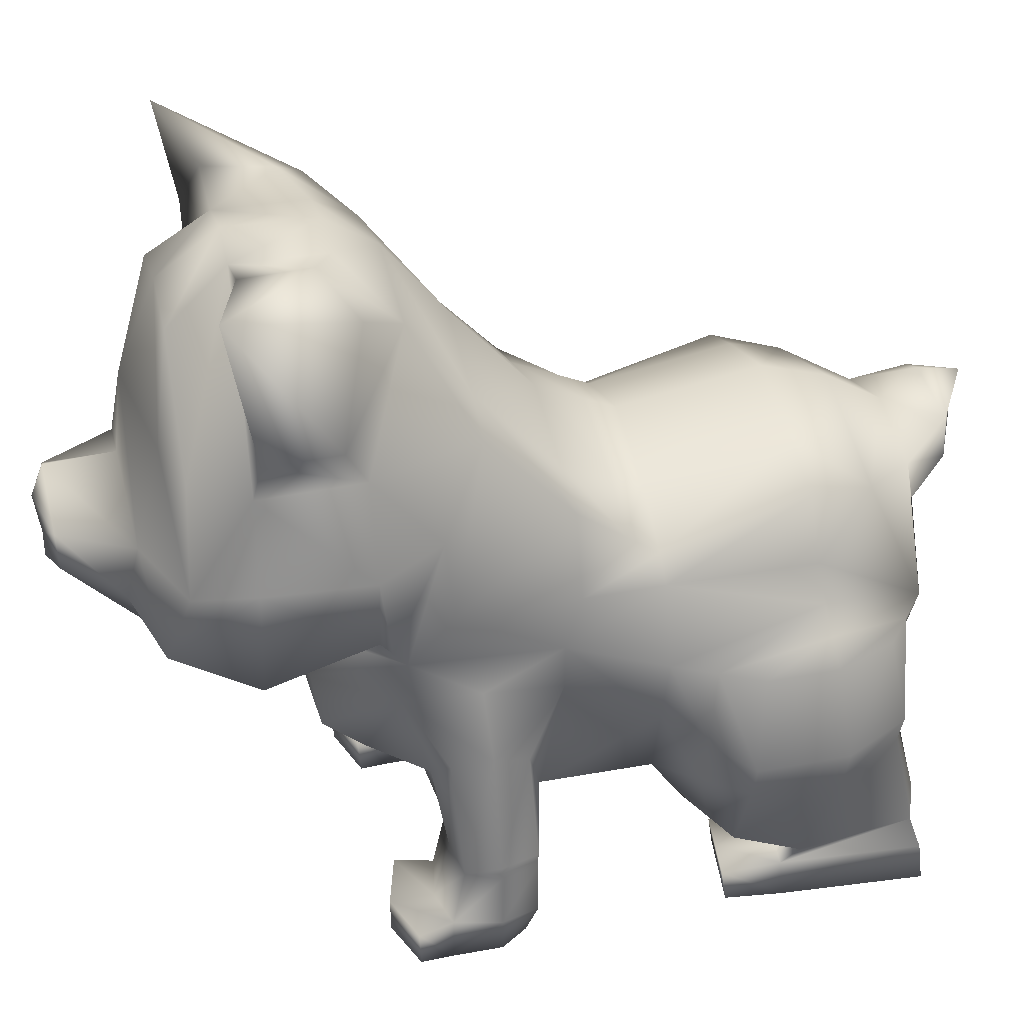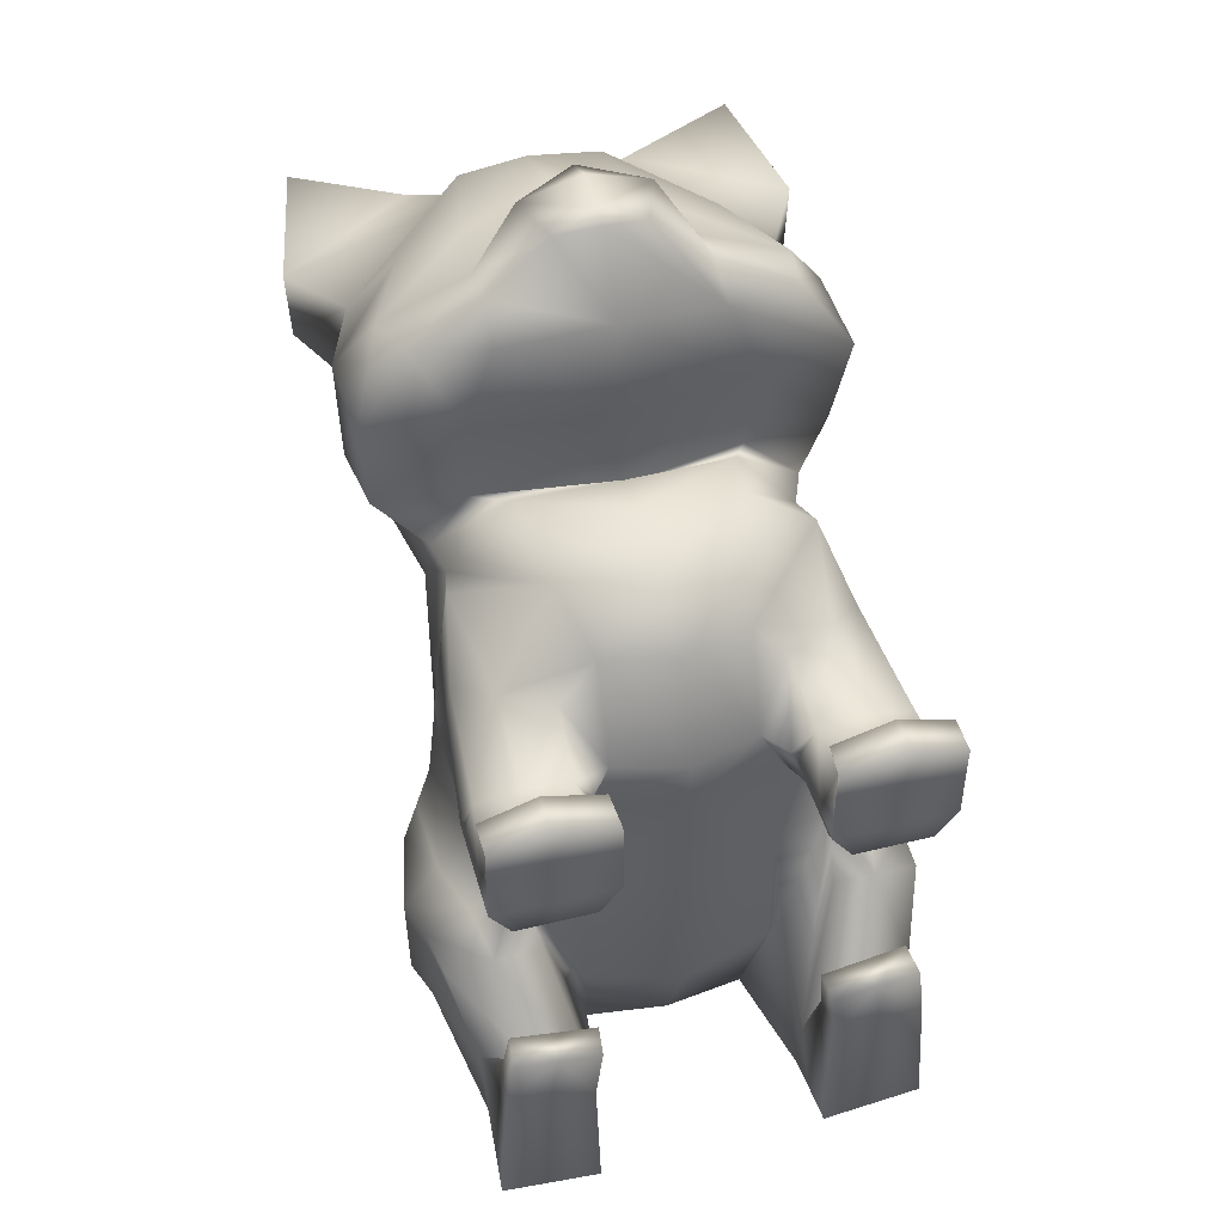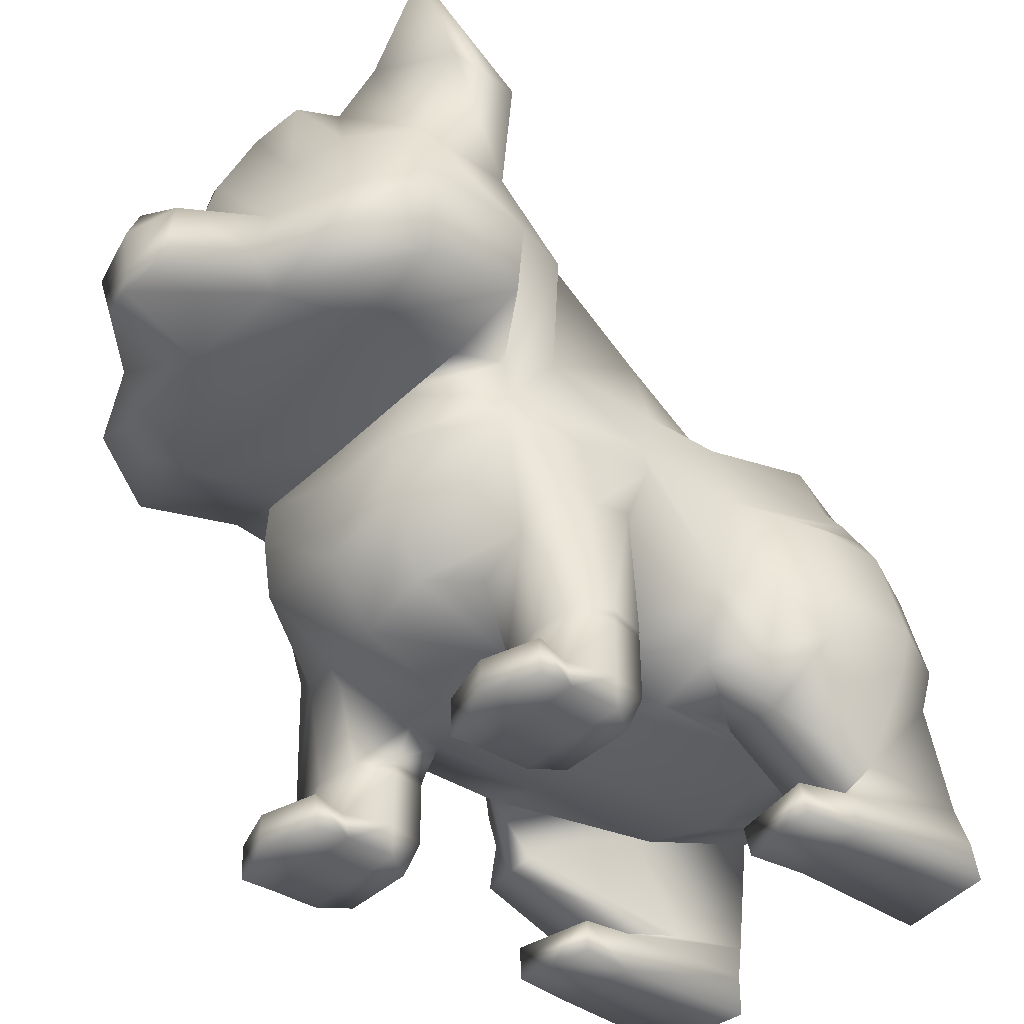
<metadata>
{"format":"obj","ext":"obj","renderer":"f3d","projection":"perspective","resolution":1024,"background":"white","views":[{"elev":33.8,"azim":76.1,"up":"+Y"},{"elev":46.4,"azim":-15.7,"up":"+Z"},{"elev":-38.6,"azim":50.5,"up":"+Y"}]}
</metadata>
<code>
g default
v 0 -0.05846 0.8063
v 0.4162 0.05213 0.6053
v -0.4162 0.05213 0.6053
v 0 0.4117 0
v 0.385 0.2446 0
v -0.385 0.2446 0
v 0 -0.5 0
v 0.385 -0.385 0
v -0.385 -0.385 0
v 0.5 -0 0
v -0.5 -0 0
v -0.4434 0.1814 0.5
v -0.385 0.385 0.2008
v 0 0.5 0.2008
v 0.4434 0.1814 0.5
v 0.385 0.385 0.2008
v -0.5729 0.4013 0.6937
v -0.4936 0.6165 0.6937
v 0 1.003 0.6937
v 0.5729 0.4013 0.6937
v 0.4936 0.6165 0.6937
v 0.5502 0.2246 0.6937
v 0 0.1273 0.6937
v -0.5502 0.2246 0.6937
v -0.4812 0.3635 1.094
v -0.5784 0.4159 0.9535
v -0.5048 0.6164 0.9461
v -0.3854 0.5921 1.075
v 0 1.01 0.9186
v 0 0.9008 1.072
v 0.5784 0.4159 0.9535
v 0.4812 0.3635 1.094
v 0.3854 0.5921 1.075
v 0.5048 0.6164 0.9461
v 0.5738 0.1638 0.9592
v 0.441 0.19 1.152
v 0 0.07056 0.9563
v 0 0.1198 1.181
v -0.441 0.19 1.152
v -0.5738 0.1638 0.9592
v -0.4425 0.1925 0
v 0.4425 0.1925 0
v 0 0.6751 1.169
v -0.5043 0.4369 0.5325
v -0.4412 0.1097 0.6442
v 0 0.05211 0.7839
v 0.4412 0.1097 0.6442
v 0.5043 0.4369 0.5325
v 0.3568 0.5966 0.4093
v 0 0.7314 0.4093
v -0.3568 0.5966 0.4093
v 0.231 -0.431 0
v 0.231 0.3427 0
v 0.231 0.431 0.2008
v 0.2495 0.6505 0.4093
v 0.1325 0.9842 0.6937
v 0.1323 0.9853 0.9218
v 0.1765 0.8674 1.074
v 0.2287 0.6013 1.115
v 0.2605 0.3682 1.182
v 0.2603 0.2398 1.215
v 0.2646 0.1442 1.152
v 0.3443 0.128 0.958
v 0.3301 0.189 0.6937
v 0.2647 0.05603 0.7839
v 0.24 -0.07322 0.8063
v -0.231 -0.431 0
v -0.231 0.3427 0
v -0.231 0.431 0.2008
v -0.2495 0.6505 0.4093
v -0.1325 0.9842 0.6937
v -0.1323 0.9853 0.9218
v -0.1765 0.8674 1.074
v -0.2287 0.6013 1.115
v -0.2605 0.3682 1.182
v -0.2603 0.2398 1.215
v -0.2646 0.1442 1.152
v -0.3443 0.128 0.958
v -0.3301 0.189 0.6937
v -0.2647 0.05603 0.7839
v -0.24 -0.07322 0.8063
v -0.4359 -0.03495 0.6265
v -0.2355 -0.223 0.7856
v 0 -0.2501 0.7856
v 0.2355 -0.223 0.7856
v 0.4359 -0.03495 0.6265
v 0.4425 -0.1925 0
v -0.4425 -0.1925 0
v -0.3888 -0.295 0.5526
v -0.1746 -0.4479 0.4147
v -0.1759 -0.36 0.6711
v 0 -0.5 0.4141
v 0 -0.4019 0.6691
v 0.1746 -0.4479 0.4147
v 0.1759 -0.36 0.6711
v 0.3888 -0.295 0.5526
v 0 0.4678 1.191
v 0.1091 0.2401 1.351
v -0.1091 0.2401 1.351
v 0 0.2099 1.379
v -0.000713 0.2757 1.379
v 0.5511 1.075 0.9967
v -0.5511 1.075 0.9967
v 0.2634 0.8617 0.5627
v 0 0.9217 0.5627
v -0.2634 0.8617 0.5627
v 0 0.1176 0.6739
v -0.385 0.3465 -0.3627
v -0.231 0.4066 -0.3618
v -0.2867 -0.385 -0.372
v -0.231 -0.431 -0.372
v -0.4425 0.1925 -0.372
v 0.385 0.3465 -0.3627
v 0.4425 0.1925 -0.372
v 0 0.4756 -0.3617
v 0.231 0.4066 -0.3618
v 0.5 0.1139 -0.372
v 0 -0.5 -0.372
v 0.231 -0.431 -0.372
v -0.5 0.1139 -0.372
v 0.2867 -0.385 -0.372
v -0.3348 0.3125 -0.5332
v -0.2045 0.274 -0.678
v -0.348 -0.01319 -0.678
v 0 0.3377 -0.678
v 0 0.4247 -0.5327
v -0.2028 -0.3365 -0.678
v -0.1458 0.1602 -0.678
v -0 -0.364 -0.678
v -0 0.1076 -0.678
v -0.2474 0.2023 -0.678
v 0.2045 0.274 -0.678
v 0.3348 0.3125 -0.5332
v 0.3481 -0.01318 -0.678
v 0.2474 0.2023 -0.678
v 0.1458 0.1602 -0.678
v 0.2028 -0.3365 -0.678
v 0.385 -0.385 0.2835
v 0.231 -0.431 0.2904
v 0 -0.5 0.2899
v -0.231 -0.431 0.2904
v -0.385 -0.385 0.2835
v -0.4811 -0.02376 0.2506
v -0.4536 0.06395 0.2421
v -0.4429 0.1881 0.2
v -0.385 0.3008 0.08034
v -0.231 0.378 0.08034
v 0 0.447 0.08034
v 0.231 0.378 0.08034
v 0.385 0.3008 0.08034
v 0.4429 0.1881 0.2
v 0.4536 0.06395 0.2421
v 0.4811 -0.02376 0.2506
v 0.1837 0.2674 -0.7784
v 0.1317 0.3427 -0.7987
v 0.1458 0.2178 -0.7818
v -0 0.1918 -0.8046
v -0.1458 0.2178 -0.7818
v -0.1837 0.2674 -0.7784
v -0.1317 0.3427 -0.7987
v -0 0.4116 -0.7692
v -0.6247 -0.2518 -0.419
v -0.5789 -0.02355 -0.3902
v -0.6285 -0.2502 -0.1841
v -0.5801 -0.02392 -0.2109
v -0.5928 -0.3466 -0.4195
v -0.5987 -0.3448 -0.1844
v -0.5007 -0.3317 -0.5895
v -0.4988 -0.03078 -0.5541
v 0.6285 -0.2502 -0.1841
v 0.6247 -0.2518 -0.419
v 0.5789 -0.02355 -0.3902
v 0.5801 -0.02392 -0.2109
v 0.5928 -0.3466 -0.4195
v 0.5987 -0.3448 -0.1844
v 0.4988 -0.03078 -0.5541
v 0.5007 -0.3317 -0.5895
v 0.535 -0.2437 -0.5884
v 0.2754 -0.1748 -0.678
v 0.1848 -0.1798 -0.678
v -0 -0.2298 -0.678
v -0.1848 -0.1798 -0.678
v -0.2754 -0.1749 -0.678
v -0.535 -0.2437 -0.5884
v -0.3532 -0.5256 -0.08928
v -0.2602 -0.6424 -0.4848
v -0.5829 -0.4863 -0.1523
v -0.5366 -0.6039 -0.345
v -0.2727 -0.5931 -0.7105
v -0.5108 -0.5883 -0.6438
v 0.2602 -0.6424 -0.4848
v 0.3532 -0.5256 -0.08928
v 0.5366 -0.6039 -0.345
v 0.5829 -0.4863 -0.1523
v 0.2727 -0.5931 -0.7105
v 0.5108 -0.5883 -0.6438
v -0.2767 -0.6741 -0.7031
v -0.2878 -0.6741 -0.342
v -0.4986 -0.6741 -0.3106
v -0.5236 -0.6741 -0.6724
v 0.2878 -0.6741 -0.342
v 0.2767 -0.6741 -0.7031
v 0.5236 -0.6741 -0.6724
v 0.4986 -0.6741 -0.3106
v -0.2856 -0.7694 -0.7122
v -0.2967 -0.7694 -0.351
v -0.5075 -0.7694 -0.3196
v -0.5325 -0.7694 -0.6815
v 0.2967 -0.7694 -0.351
v 0.2856 -0.7694 -0.7122
v 0.5325 -0.7694 -0.6815
v 0.5075 -0.7694 -0.3196
v -0.2699 -0.6984 -0.1966
v -0.4807 -0.6929 -0.1652
v -0.4896 -0.7694 -0.1742
v -0.2788 -0.7694 -0.2056
v 0.2699 -0.6984 -0.1966
v 0.4807 -0.6929 -0.1652
v 0.2788 -0.7694 -0.2056
v 0.4896 -0.7694 -0.1742
v 0.5024 -0.2082 0.3381
v 0.4758 -0.2215 0.5224
v 0.4888 -0.2116 0.421
v -0.5024 -0.2082 0.3381
v -0.4888 -0.2116 0.421
v -0.4758 -0.2215 0.5224
v -0.385 -0.7694 0.4099
v -0.3888 -0.7694 0.5336
v -0.2333 -0.7694 0.4099
v -0.2333 -0.7694 0.5336
v -0.2846 -0.7694 0.3394
v -0.385 -0.7694 0.3394
v -0.5279 -0.7694 0.4099
v -0.4765 -0.7694 0.3394
v -0.5279 -0.7694 0.5336
v 0.2333 -0.7694 0.4099
v 0.2333 -0.7694 0.5336
v 0.385 -0.7694 0.4099
v 0.3888 -0.7694 0.5336
v 0.385 -0.7694 0.3394
v 0.2846 -0.7694 0.3394
v 0.5279 -0.7694 0.4099
v 0.5279 -0.7694 0.5336
v 0.4765 -0.7694 0.3394
v 0.2646 -0.358 0.5526
v -0.2646 -0.358 0.5526
v 0.2328 -0.6881 0.4109
v 0.2614 -0.6881 0.3136
v 0.385 -0.6881 0.2866
v 0.4991 -0.6881 0.3138
v 0.5275 -0.6881 0.4105
v 0.4997 -0.6881 0.527
v 0.3888 -0.6881 0.5526
v 0.2668 -0.6881 0.527
v -0.2328 -0.6881 0.4109
v -0.2614 -0.6881 0.3136
v -0.385 -0.6881 0.2866
v -0.4991 -0.6881 0.3138
v -0.5275 -0.6881 0.4105
v -0.4997 -0.6881 0.527
v -0.3888 -0.6881 0.5526
v -0.2668 -0.6881 0.527
v 0.5275 -0.6866 0.6184
v 0.3897 -0.6866 0.6634
v 0.3897 -0.7744 0.6617
v 0.5271 -0.7728 0.6152
v 0.2422 -0.6866 0.6223
v 0.2359 -0.776 0.615
v -0.5275 -0.6866 0.6184
v -0.3897 -0.6866 0.6634
v -0.5271 -0.7728 0.6152
v -0.3897 -0.7744 0.6617
v -0.2422 -0.6866 0.6223
v -0.2359 -0.776 0.615
v 0.232 -0.5314 0.4128
v 0.2607 -0.5314 0.3145
v 0.385 -0.5314 0.2851
v 0.4985 -0.5314 0.315
v 0.5268 -0.5314 0.4116
v 0.5002 -0.537 0.4974
v 0.3888 -0.537 0.5106
v 0.2757 -0.537 0.4974
v -0.232 -0.5314 0.4128
v -0.2607 -0.5314 0.3145
v -0.385 -0.5314 0.2851
v -0.4985 -0.5314 0.315
v -0.5268 -0.5314 0.4116
v -0.5002 -0.537 0.4974
v -0.3888 -0.537 0.5106
v -0.2757 -0.537 0.4974
v 0.4585 -0.02936 0.4385
v -0.4585 -0.02936 0.4385
v -0.5394 0.04516 -0.3811
v -0.4234 -0.02199 -0.616
v -0.4052 -0.2093 -0.6332
v -0.3517 -0.3341 -0.6337
v -0.3872 -0.5907 -0.6961
v -0.4001 -0.6741 -0.6878
v -0.4091 -0.7694 -0.6968
v -0.4021 -0.7694 -0.3353
v -0.3842 -0.7694 -0.1899
v -0.3753 -0.6956 -0.1809
v -0.3932 -0.6741 -0.3263
v -0.3984 -0.6231 -0.4149
v -0.4681 -0.5059 -0.1208
v -0.4919 -0.3649 -0.09218
v -0.5355 -0.2214 -0.09207
v -0.5401 -0.01196 -0.1055
v 0.5394 0.04516 -0.3811
v 0.4234 -0.02198 -0.616
v 0.4052 -0.2093 -0.6332
v 0.3517 -0.3341 -0.6337
v 0.3872 -0.5907 -0.6961
v 0.4001 -0.6741 -0.6878
v 0.4091 -0.7694 -0.6968
v 0.4021 -0.7694 -0.3353
v 0.3842 -0.7694 -0.1899
v 0.3753 -0.6956 -0.1809
v 0.3932 -0.6741 -0.3263
v 0.3984 -0.6231 -0.4149
v 0.468 -0.5059 -0.1208
v 0.4919 -0.3649 -0.09218
v 0.5355 -0.2214 -0.09207
v 0.5401 -0.01196 -0.1055
v 0.2321 -0.5484 0.4125
v 0.5269 -0.5484 0.4114
v 0.4986 -0.5484 0.3148
v 0.385 -0.5484 0.2854
v 0.2608 -0.5484 0.3144
v -0.2321 -0.5484 0.4125
v -0.5269 -0.5484 0.4114
v -0.4986 -0.5484 0.3148
v -0.385 -0.5484 0.2854
v -0.2608 -0.5484 0.3144
v 0.2262 -0.5151 0.4131
v 0.2577 -0.5151 0.3122
v 0.385 -0.5151 0.2849
v 0.4978 -0.5151 0.3133
v 0.5267 -0.5151 0.4118
v -0.2262 -0.5151 0.4131
v -0.2577 -0.5151 0.3122
v -0.385 -0.5151 0.2849
v -0.4978 -0.5151 0.3133
v -0.5267 -0.5151 0.4118
v 0 0.4583 1.361
v 0.1553 0.3651 1.357
v -0.1553 0.3652 1.357
v 0.001141 0.3784 1.393
v 0.6236 0.7726 0.9406
v 0.6158 0.7726 0.7636
v 0.3698 0.9381 0.6717
v 0.2489 1.016 0.7496
v 0.2778 1.025 0.9236
v -0.6236 0.7726 0.9406
v -0.6158 0.7726 0.7636
v -0.3698 0.9381 0.6717
v -0.2489 1.016 0.7496
v -0.2778 1.025 0.9236
v -0 0.3296 -0.8646
v -0 0.393 -0.8795
v -0 0.2365 -0.8267
g pCube1
f 81 83 84 1
f 152 153 87 10
f 66 85 86 2
f 42 151 152 10
f 88 143 144 11
f 41 145 146 6
f 68 147 148 4
f 53 149 150 5
f 51 44 17 18
f 105 106 71 19
f 48 49 21 20
f 49 55 104 21
f 47 48 20 22
f 64 65 47 22
f 44 45 24 17
f 23 46 107
f 25 26 40 39
f 26 25 28 27
f 72 73 30 29
f 57 58 33 34
f 31 32 36 35
f 32 31 34 33
f 35 36 62 63
f 37 38 77 78
f 36 61 62
f 18 17 26 27
f 19 71 72 29
f 20 21 34 31
f 352 353 102
f 22 20 31 35
f 63 64 22 35
f 17 24 40 26
f 78 79 23 37
f 5 150 151 42
f 144 145 41 11
f 58 59 33
f 32 33 59 60
f 36 32 60 61
f 73 74 43 30
f 75 97 43 74
f 38 100 99 76 77
f 12 3 45 44
f 80 81 1 46
f 65 66 2 47
f 2 15 48 47
f 15 16 49 48
f 16 54 55 49
f 14 69 70 50
f 13 12 44 51
f 148 149 53 4
f 55 54 14 50
f 56 104 105 19
f 57 56 19 29
f 29 30 58 57
f 30 43 59 58
f 60 59 43 97
f 62 61 98 100 38
f 63 62 38 37
f 23 64 63 37
f 107 46 65 64 23
f 1 66 65 46
f 84 85 66 1
f 6 146 147 68
f 70 69 13 51
f 72 358 354 27
f 27 28 73 72
f 28 74 73
f 25 75 74 28
f 39 76 75 25
f 77 76 39
f 78 77 39 40
f 24 79 78 40
f 45 80 79 24
f 3 81 80 45
f 3 82 83 81
f 9 142 143 88
f 228 227 229 230
f 91 90 92 93
f 93 92 94 95
f 237 236 238 239
f 8 138 139 52
f 140 141 67 7
f 52 139 140 7
f 67 141 142 9
f 83 82 89 91
f 84 83 91 93
f 93 95 85 84
f 86 85 95 96
f 100 101 99
f 98 101 100
f 349 350 102
f 72 71 357 358
f 106 356 357 71
f 353 349 102
f 27 354 355 18
f 55 50 105 104
f 50 70 106 105
f 350 351 102
f 70 51 18 106
f 351 352 102
f 106 18 355 356
f 67 111 118 7
f 163 162 164 165
f 5 113 116 53
f 115 109 68 4
f 52 119 121 8
f 170 171 172 173
f 117 114 42 10
f 41 112 120 11
f 6 108 112 41
f 42 114 113 5
f 118 119 52 7
f 53 116 115 4
f 9 110 111 67
f 68 109 108 6
f 175 174 171 170
f 164 162 166 167
f 124 122 123 131
f 123 122 126 125
f 125 126 133 132
f 128 182 183 124
f 128 124 131
f 181 182 128 130
f 180 181 130 136
f 132 133 134 135
f 135 134 136
f 136 134 179 180
f 122 108 109
f 108 122 124 112
f 122 109 115 126
f 169 184 162 163
f 110 127 111
f 111 127 129 118
f 112 124 120
f 113 133 116
f 133 113 114 134
f 134 114 117
f 126 115 116 133
f 176 172 171 178
f 118 129 137 119
f 119 137 121
f 158 361 157
f 241 240 238 236
f 140 139 94 92
f 92 90 141 140
f 232 231 229 227
f 144 292 3
f 3 12 145 144
f 146 145 12 13
f 147 146 13 69
f 148 147 69 14
f 14 54 149 148
f 150 149 54 16
f 151 150 16 15
f 152 151 15 2
f 152 291 153
f 87 153 138 8
f 132 135 154 155
f 135 136 156 154
f 136 130 157 156
f 130 128 158 157
f 128 131 159 158
f 131 123 160 159
f 123 125 161 160
f 125 132 155 161
f 307 308 165 164
f 308 293 163 165
f 304 305 187 188
f 306 307 164 167
f 299 300 207 208
f 294 295 184 169
f 293 294 169 163
f 117 10 324 309
f 10 87 323 324
f 192 191 320 321
f 87 8 322 323
f 134 117 309 310
f 209 210 315 316
f 310 311 179 134
f 178 171 174 177
f 137 179 311 312
f 180 179 137
f 129 181 180 137
f 127 182 181 129
f 183 182 127
f 184 295 296 168
f 168 166 162 184
f 110 9 185 186
f 305 306 167 187
f 167 166 188 187
f 127 110 186 189
f 166 168 190 188
f 168 296 297 190
f 8 121 191 192
f 174 175 194 193
f 321 322 8 192
f 121 137 195 191
f 137 312 313 195
f 177 174 193 196
f 189 186 198 197
f 303 304 188 199
f 188 190 200 199
f 190 297 298 200
f 191 195 202 201
f 195 313 314 202
f 196 193 204 203
f 319 320 191 201
f 197 198 206 205
f 301 302 214 215
f 199 200 208 207
f 200 298 299 208
f 201 202 210 209
f 202 314 315 210
f 203 204 212 211
f 317 318 217 219
f 302 303 199 214
f 199 207 215 214
f 207 300 301 215
f 206 198 213 216
f 318 319 201 217
f 201 209 219 217
f 209 316 317 219
f 212 204 218 220
f 138 153 221
f 153 291 223 221
f 86 96 222
f 239 238 242 243
f 238 240 244 242
f 232 227 233 234
f 227 228 235 233
f 82 292 225 226
f 90 246 290 340
f 246 89 289 290
f 142 141 341 342
f 141 90 340 341
f 225 224 343 344
f 224 142 342 343
f 89 226 288 289
f 226 225 344 288
f 245 96 95 94
f 248 249 240 241
f 247 248 241 236
f 251 252 243 242
f 263 264 265 266
f 249 250 244 240
f 250 251 242 244
f 254 247 236 237
f 264 267 268 265
f 246 90 91 89
f 275 276 329 325
f 276 277 328 329
f 277 278 327 328
f 278 279 326 327
f 279 280 326
f 282 275 325
f 256 255 229 231
f 257 256 231 232
f 258 257 232 234
f 259 258 234 233
f 260 259 233 235
f 270 269 271 272
f 273 270 272 274
f 255 262 230 229
f 252 253 264 263
f 239 243 266 265
f 243 252 263 266
f 253 254 267 264
f 254 237 268 267
f 237 239 265 268
f 261 260 269 270
f 260 235 271 269
f 235 228 272 271
f 262 261 270 273
f 228 230 274 272
f 230 262 273 274
f 335 336 276 275
f 336 337 277 276
f 337 338 278 277
f 338 339 279 278
f 339 280 279
f 282 335 275
f 334 330 255 256
f 333 334 256 257
f 332 333 257 258
f 331 332 258 259
f 288 331 259 260
f 289 288 260 261
f 290 289 261 262
f 330 290 262 255
f 2 86 291
f 2 291 152
f 144 143 292
f 3 292 82
f 223 291 86 222
f 225 292 143 224
f 89 82 226
f 143 142 224
f 120 124 294 293
f 124 183 295 294
f 296 295 183 127
f 297 296 127 189
f 298 297 189 197
f 299 298 197 205
f 205 206 300 299
f 301 300 206 216
f 213 302 301 216
f 198 303 302 213
f 186 304 303 198
f 186 185 305 304
f 9 306 305 185
f 9 88 307 306
f 88 11 308 307
f 11 120 293 308
f 310 309 172 176
f 178 311 310 176
f 312 311 178 177
f 313 312 177 196
f 314 313 196 203
f 315 314 203 211
f 316 315 211 212
f 317 316 212 220
f 218 318 317 220
f 204 319 318 218
f 193 320 319 204
f 321 320 193 194
f 175 322 321 194
f 323 322 175 170
f 324 323 170 173
f 309 324 173 172
f 282 325 247 254
f 281 282 254 253
f 280 281 253 252
f 326 280 252 251
f 327 326 251 250
f 328 327 250 249
f 329 328 249 248
f 325 329 248 247
f 283 290 330
f 288 287 331
f 287 286 332 331
f 286 285 333 332
f 285 284 334 333
f 284 283 330 334
f 94 139 336 335
f 139 138 337 336
f 138 221 338 337
f 221 223 339 338
f 223 222 280 339
f 222 96 281 280
f 96 245 282 281
f 245 94 335 282
f 341 340 283 284
f 342 341 284 285
f 343 342 285 286
f 344 343 286 287
f 288 344 287
f 340 290 283
f 346 345 348
f 345 347 348
f 99 347 75 76
f 61 60 346 98
f 60 97 345 346
f 347 345 97 75
f 346 348 101
f 101 348 347
f 101 347 99
f 346 101 98
f 21 350 349 34
f 104 351 350 21
f 104 56 352 351
f 57 353 352 56
f 34 349 353 57
f 355 354 103
f 356 355 103
f 357 356 103
f 358 357 103
f 354 358 103
f 361 156 157
f 160 360 359 159
f 155 154 359 360
f 161 360 160
f 155 360 161
f 159 359 361 158
f 359 154 156 361
f 79 80 46 23

</code>
